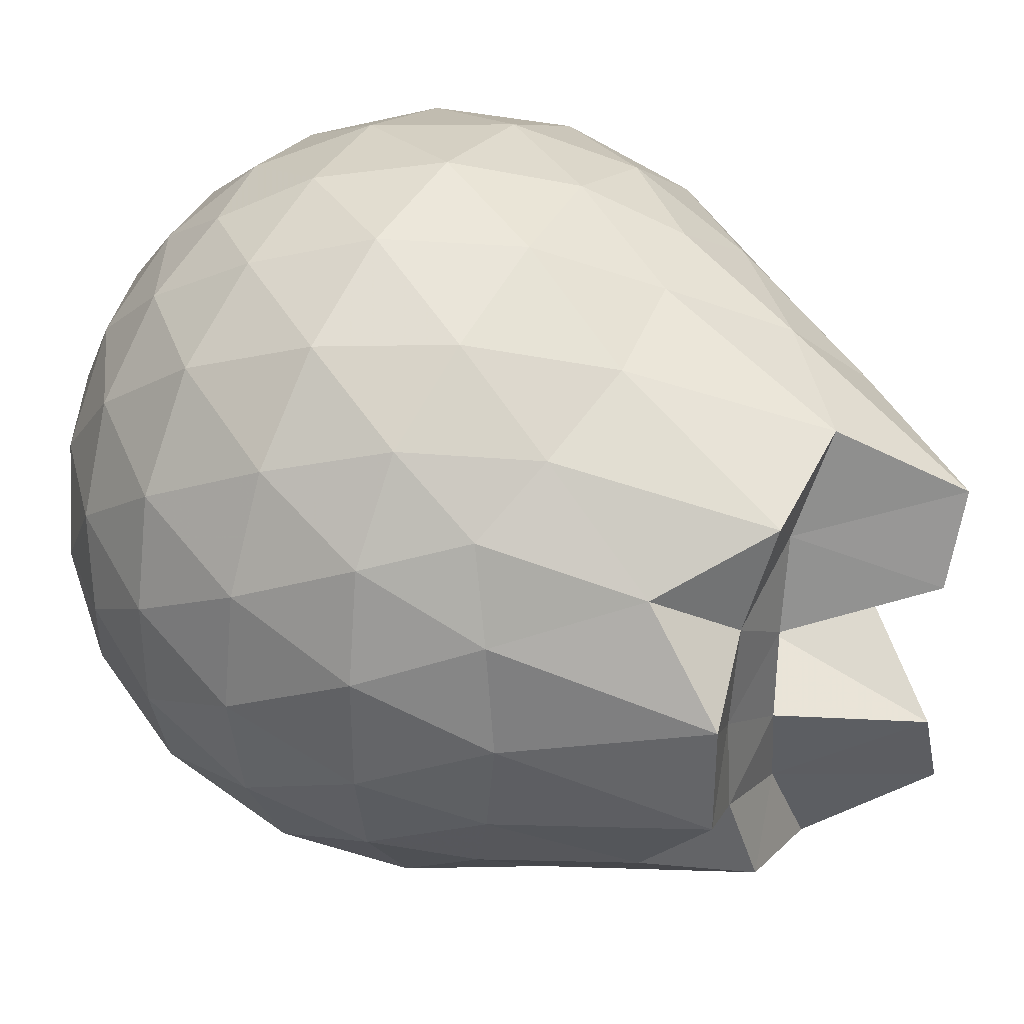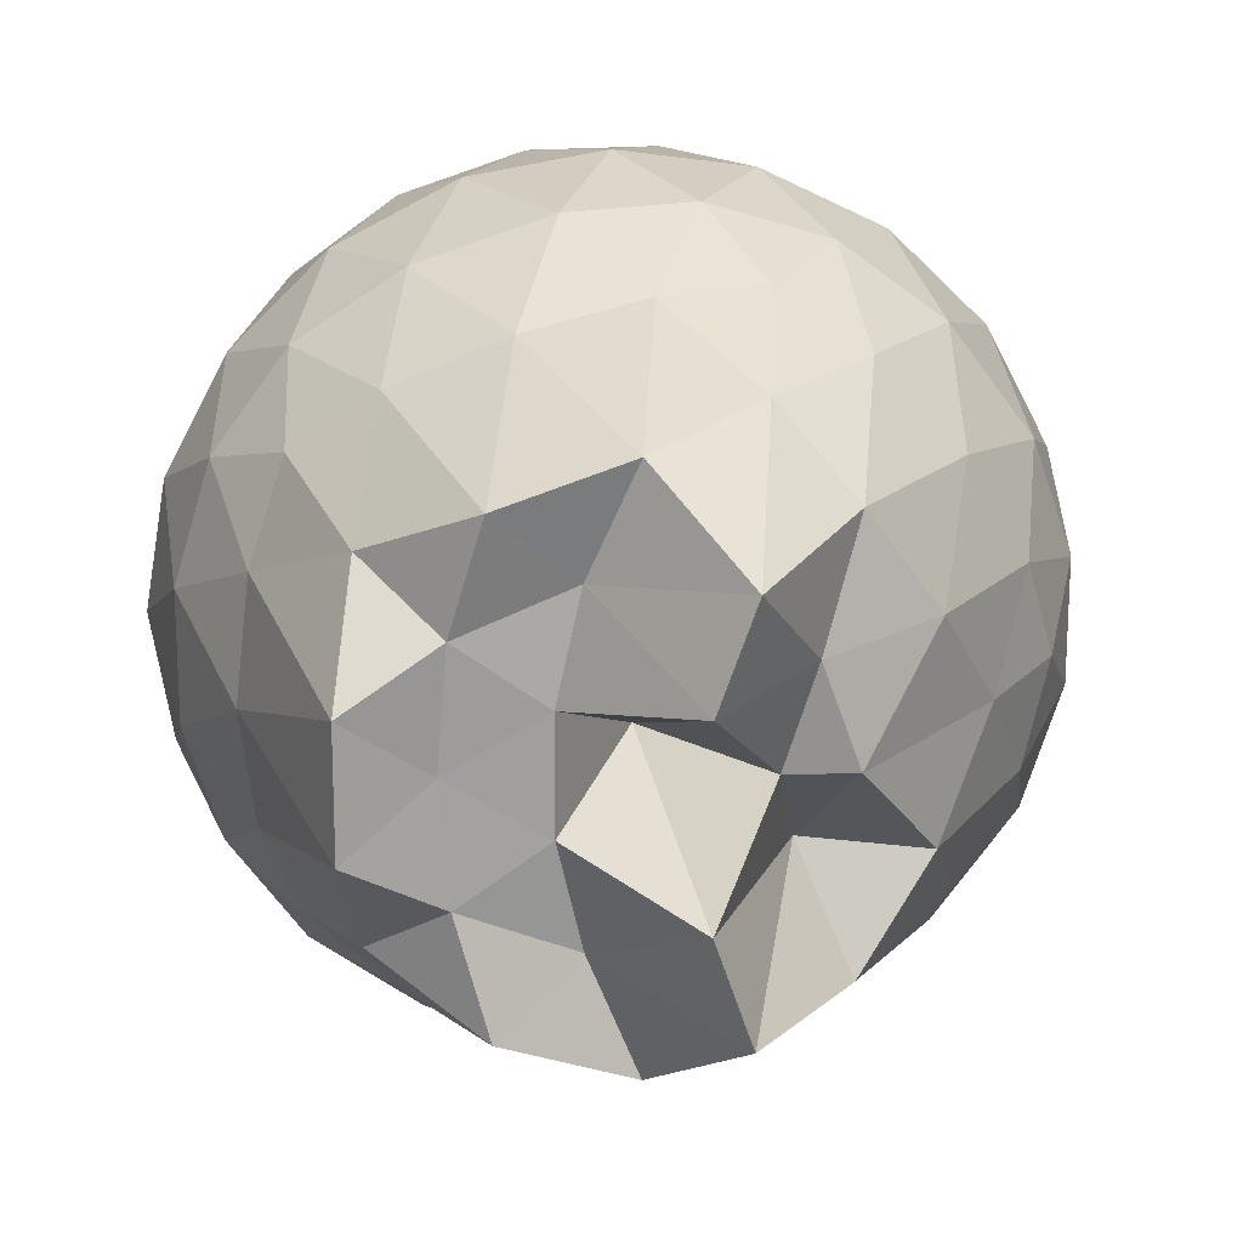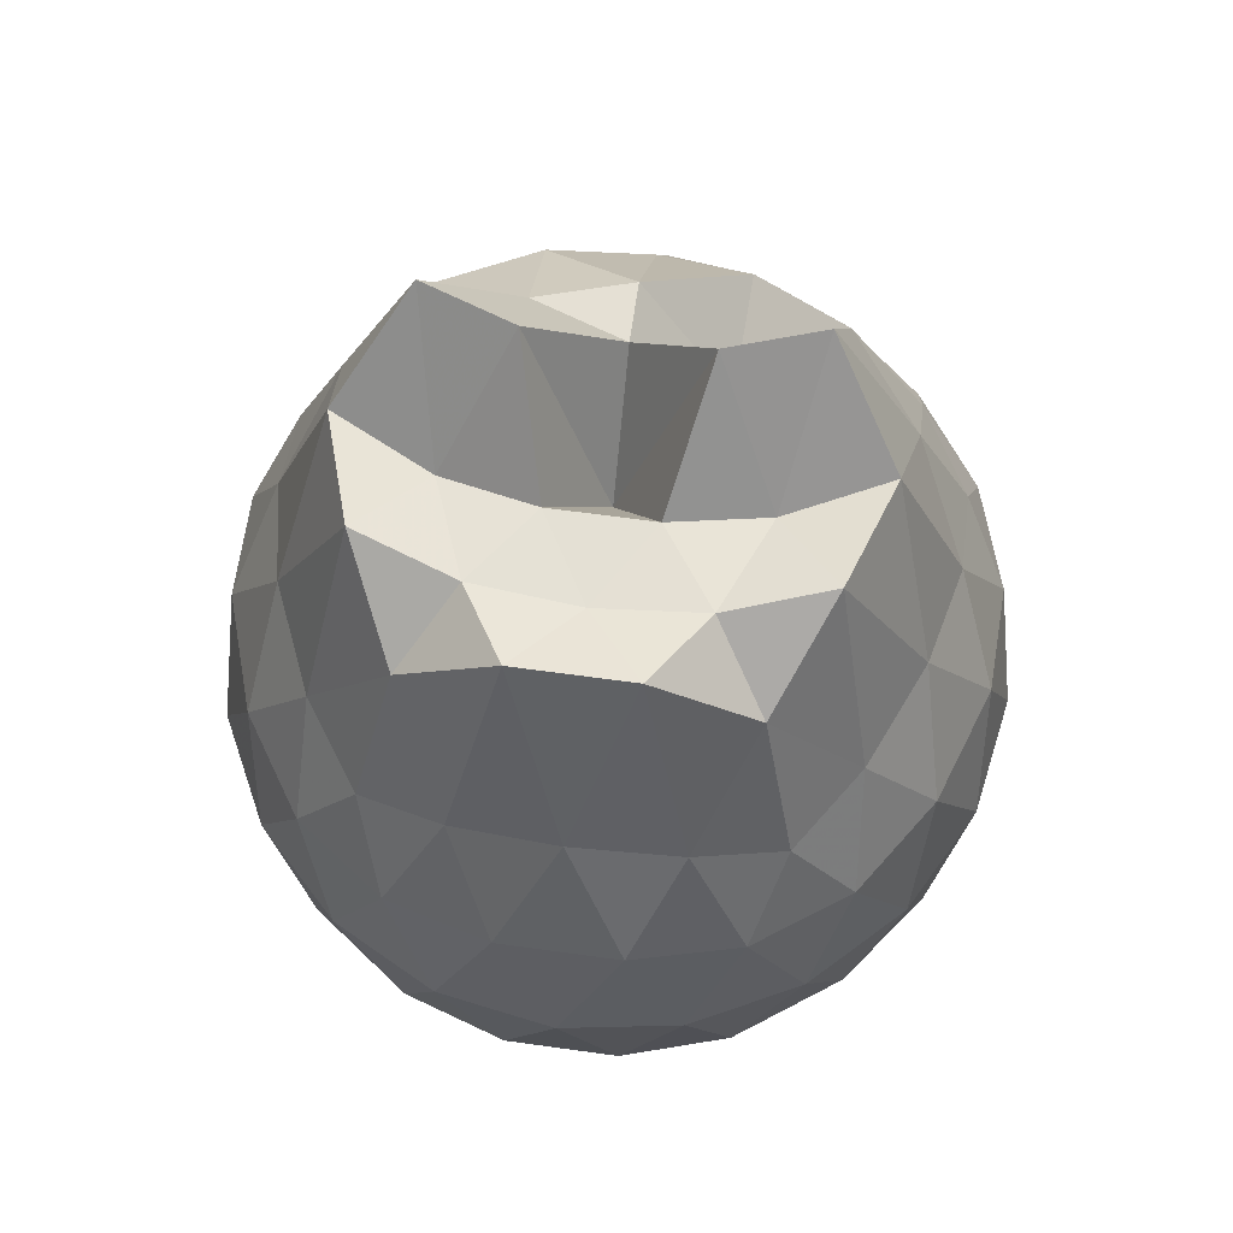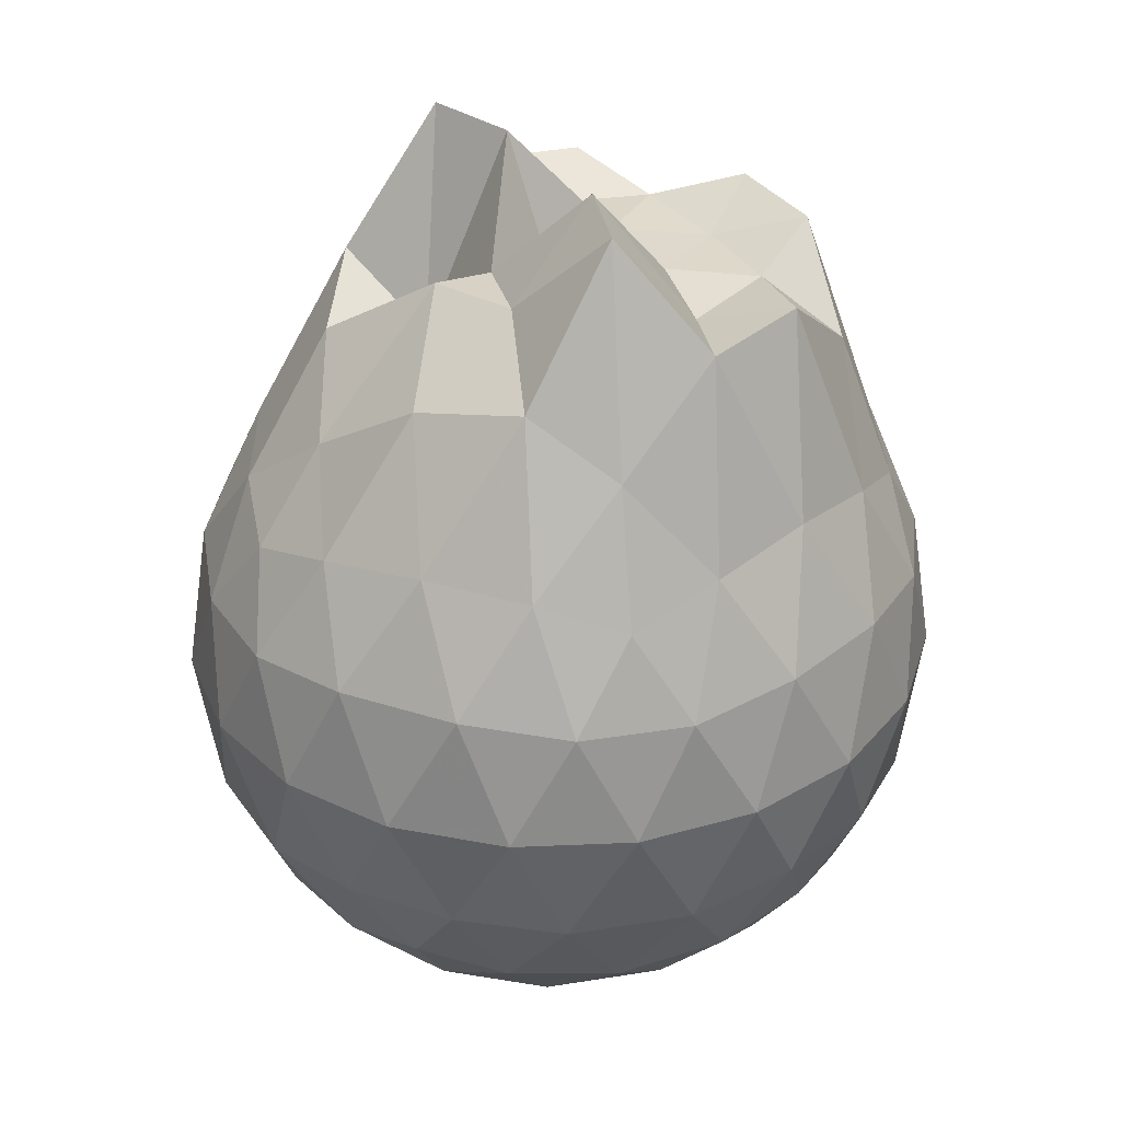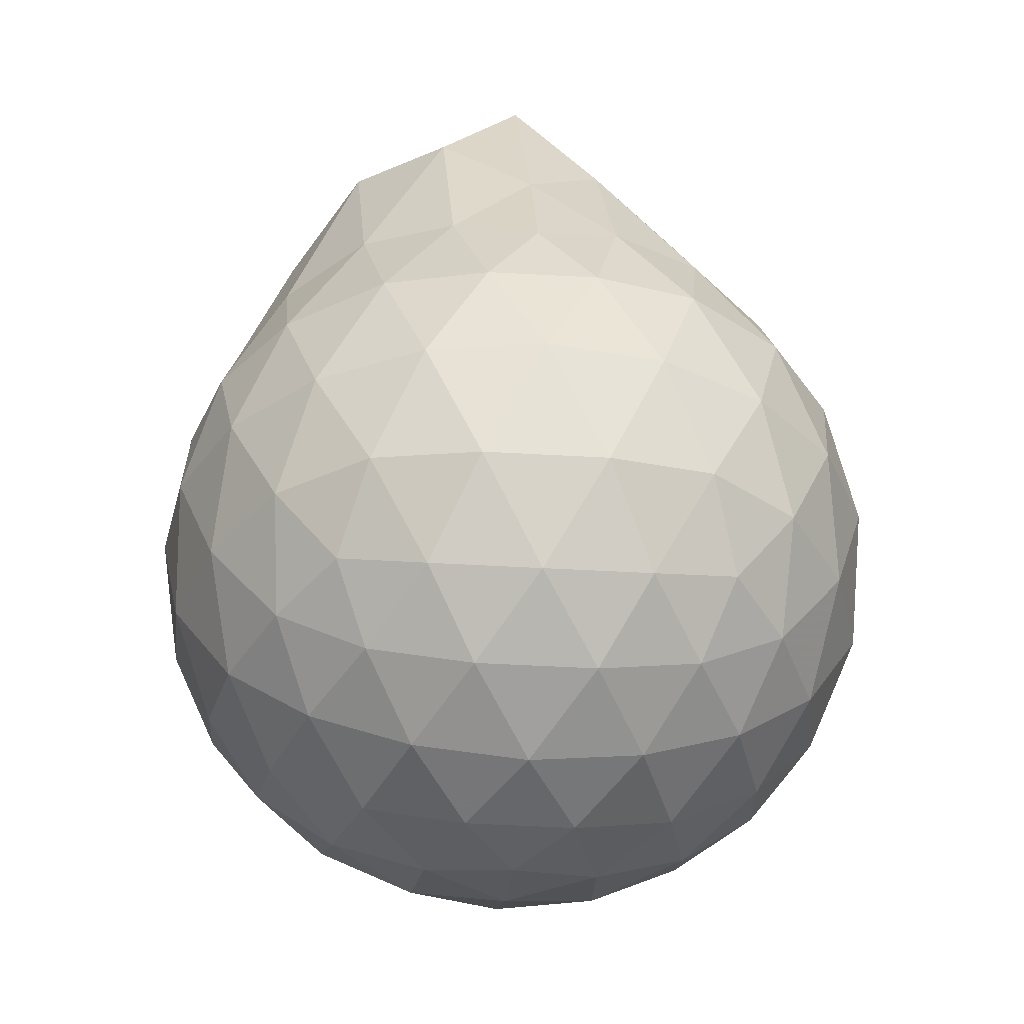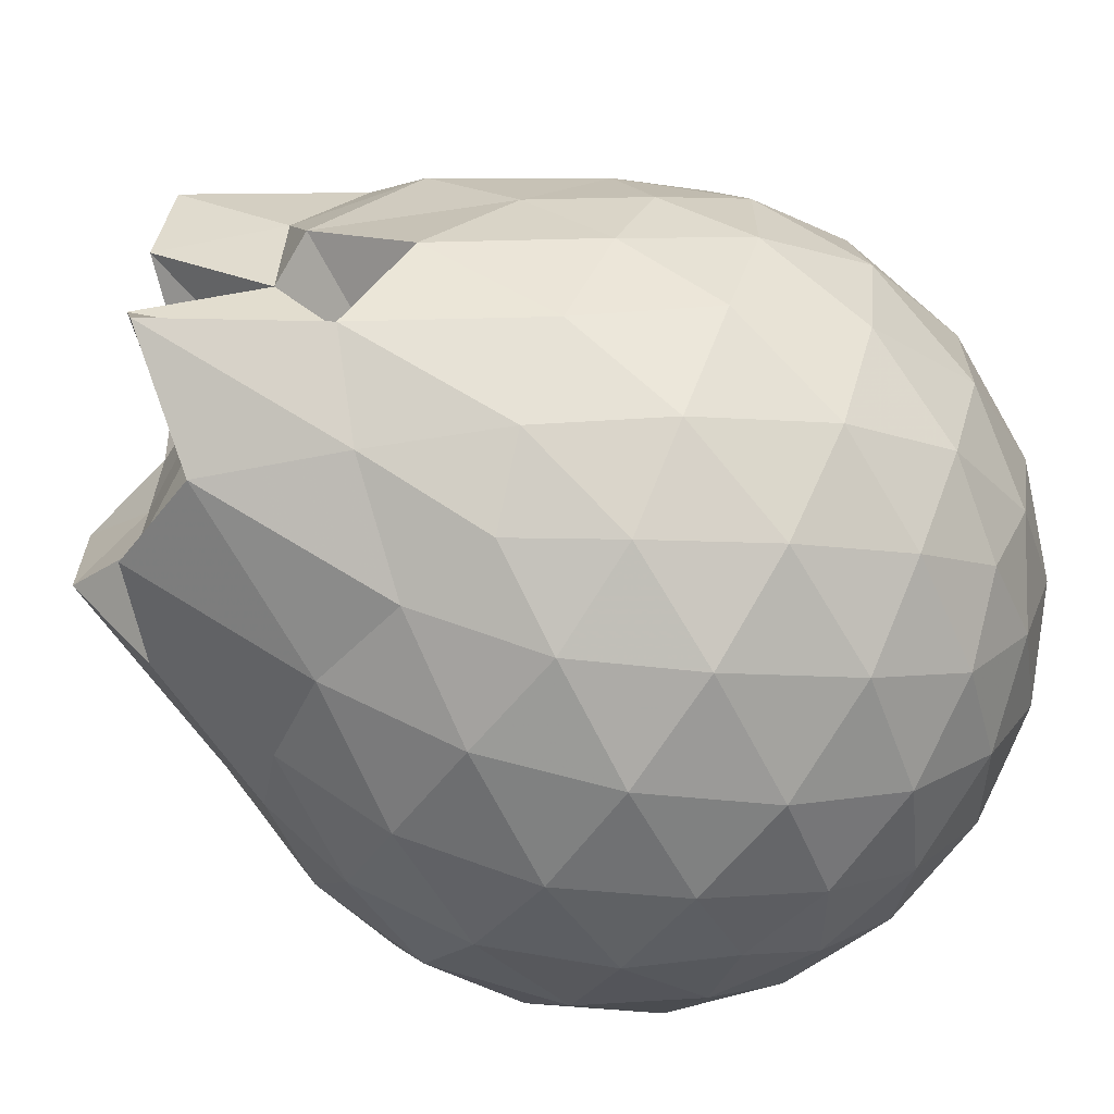
<metadata>
{"format":"obj","ext":"obj","renderer":"f3d","projection":"perspective","resolution":1024,"background":"white","views":[{"elev":36.9,"azim":-58.8,"up":"+Y"},{"elev":18.9,"azim":-6.5,"up":"+Y"},{"elev":61.8,"azim":-81.9,"up":"+Z"},{"elev":33.3,"azim":150.6,"up":"+Z"},{"elev":-36.3,"azim":13.1,"up":"+Z"},{"elev":-66.0,"azim":55.8,"up":"+Y"}]}
</metadata>
<code>
v -2.281 -0.0233 1.152
v -2.229 -0.02418 -0.6341
v -1.375 -0.02418 0.8595
v -1.447 0.2005 0.9231
v -1.59 0.4426 0.9627
v -1.779 0.6469 0.9438
v -1.972 0.7778 0.8745
v -2.213 0.7777 0.9532
v -2.488 0.7196 0.9924
v -2.746 0.606 0.9478
v -2.935 0.4658 0.8708
v -3.014 0.2467 0.9473
v -3.047 -0.02372 0.9893
v -3.014 -0.2952 0.9461
v -2.935 -0.5144 0.8707
v -2.747 -0.6546 0.9482
v -2.488 -0.7678 0.9927
v -2.213 -0.8264 0.9519
v -1.972 -0.8261 0.8741
v -1.779 -0.6951 0.9436
v -1.59 -0.4905 0.9627
v -1.447 -0.2486 0.923
v -1.288 0.1189 0.645
v -1.385 0.3883 0.6726
v -1.573 0.6421 0.6735
v -1.804 0.8123 0.6471
v -2.082 0.8978 0.6476
v -2.372 0.8875 0.6751
v -2.676 0.7866 0.6736
v -2.917 0.625 0.647
v -3.084 0.3955 0.6462
v -3.166 0.1273 0.6743
v -3.166 -0.1758 0.6741
v -3.084 -0.444 0.6462
v -2.917 -0.6732 0.6466
v -2.676 -0.8351 0.6736
v -2.372 -0.936 0.6754
v -2.082 -0.9461 0.6479
v -1.804 -0.8607 0.6468
v -1.573 -0.6902 0.6734
v -1.385 -0.4366 0.6729
v -1.288 -0.1672 0.6446
v -1.279 0.2797 0.3594
v -1.421 0.5538 0.3596
v -1.643 0.7709 0.3614
v -1.923 0.9082 0.3618
v -2.233 0.9528 0.363
v -2.544 0.9008 0.3628
v -2.823 0.7586 0.3644
v -3.044 0.5405 0.3619
v -3.185 0.2723 0.3636
v -3.234 -0.02419 0.3622
v -3.185 -0.3202 0.3636
v -3.044 -0.5889 0.3619
v -2.823 -0.807 0.3644
v -2.544 -0.9492 0.3628
v -2.233 -1.001 0.363
v -1.923 -0.9566 0.3618
v -1.643 -0.8193 0.3613
v -1.421 -0.6022 0.3594
v -1.279 -0.3281 0.3593
v -1.229 -0.02415 0.359
v -1.374 0.4082 0.07337
v -1.547 0.6407 0.07486
v -1.786 0.8023 0.04702
v -2.094 0.8973 0.0489
v -2.386 0.9001 0.07797
v -2.666 0.8082 0.07909
v -2.899 0.6342 0.05291
v -3.087 0.3796 0.05352
v -3.182 0.1158 0.08073
v -3.182 -0.1642 0.08074
v -3.087 -0.428 0.05354
v -2.899 -0.6823 0.05291
v -2.666 -0.8566 0.07912
v -2.386 -0.9485 0.07791
v -2.094 -0.9457 0.04887
v -1.786 -0.8506 0.04704
v -1.547 -0.689 0.07481
v -1.374 -0.4565 0.07334
v -1.29 -0.1827 0.04504
v -1.29 0.1344 0.04503
v -1.524 0.4779 -0.1386
v -1.715 0.6212 -0.1947
v -1.976 0.7379 -0.2172
v -2.259 0.7902 -0.1914
v -2.501 0.7811 -0.1331
v -2.7 0.6464 -0.1883
v -2.895 0.4396 -0.2106
v -3.035 0.1967 -0.1857
v -3.103 -0.02418 -0.1287
v -3.035 -0.245 -0.1857
v -2.895 -0.4879 -0.2106
v -2.7 -0.6947 -0.1883
v -2.501 -0.8294 -0.1332
v -2.259 -0.8383 -0.1914
v -1.976 -0.7861 -0.2172
v -1.715 -0.6696 -0.1947
v -1.524 -0.5263 -0.1386
v -1.443 -0.3041 -0.1961
v -1.409 -0.02418 -0.2202
v -1.443 0.2557 -0.1961
v -1.55 -0.02401 1.106
v -1.693 0.2179 1.277
v -1.865 0.4571 1.337
v -2.023 0.6392 1.199
v -2.295 0.6 1.449
v -2.584 0.5059 1.459
v -2.819 0.3795 1.256
v -2.871 0.123 1.471
v -2.871 -0.1705 1.471
v -2.819 -0.4283 1.256
v -2.583 -0.555 1.458
v -2.295 -0.6485 1.448
v -2.023 -0.688 1.199
v -1.866 -0.5053 1.357
v -1.693 -0.2664 1.277
v -1.882 -0.02483 1.465
v -1.967 0.2087 1.479
v -2.118 0.4198 1.721
v -2.401 0.3472 1.403
v -2.655 0.2466 1.41
v -2.677 -0.02395 1.403
v -2.655 -0.2945 1.41
v -2.401 -0.3955 1.403
v -2.118 -0.4676 1.721
v -1.967 -0.2567 1.199
v -2.036 -0.02486 1.455
v -2.2 0.1867 1.717
v -2.457 0.1061 1.419
v -2.457 -0.1542 1.419
v -2.198 -0.2349 1.716
v -1.641 0.3938 -0.3316
v -1.882 0.5249 -0.3931
v -2.178 0.617 -0.391
v -2.455 0.647 -0.3262
v -2.659 0.4619 -0.3866
v -2.841 0.2179 -0.3848
v -2.957 -0.02418 -0.3204
v -2.841 -0.2662 -0.3848
v -2.659 -0.5102 -0.3866
v -2.455 -0.6953 -0.3262
v -2.178 -0.6653 -0.3911
v -1.882 -0.5732 -0.3931
v -1.641 -0.4422 -0.3316
v -1.587 -0.1764 -0.3948
v -1.587 0.128 -0.3948
v -1.82 0.2659 -0.5033
v -2.096 0.3719 -0.5413
v -2.386 0.4422 -0.4988
v -2.577 0.2191 -0.537
v -2.736 -0.02418 -0.4949
v -2.577 -0.2674 -0.537
v -2.386 -0.4905 -0.4988
v -2.096 -0.42 -0.5413
v -1.82 -0.3142 -0.5033
v -1.801 -0.02418 -0.5435
v -2.032 0.1149 -0.6065
v -2.304 0.1999 -0.6041
v -2.473 -0.02418 -0.6025
v -2.304 -0.2483 -0.6041
v -2.032 -0.1632 -0.6065
f 3 23 4
f 4 23 24
f 4 24 5
f 5 24 25
f 5 25 6
f 6 25 26
f 6 26 7
f 7 26 27
f 7 27 8
f 8 27 28
f 8 28 9
f 9 28 29
f 9 29 10
f 10 29 30
f 10 30 11
f 11 30 31
f 11 31 12
f 12 31 32
f 12 32 13
f 13 32 33
f 13 33 14
f 14 33 34
f 14 34 15
f 15 34 35
f 15 35 16
f 16 35 36
f 16 36 17
f 17 36 37
f 17 37 18
f 18 37 38
f 18 38 19
f 19 38 39
f 19 39 20
f 20 39 40
f 20 40 21
f 21 40 41
f 21 41 22
f 22 41 42
f 22 42 3
f 3 42 23
f 23 43 24
f 24 43 44
f 24 44 25
f 25 44 45
f 25 45 26
f 26 45 46
f 26 46 27
f 27 46 47
f 27 47 28
f 28 47 48
f 28 48 29
f 29 48 49
f 29 49 30
f 30 49 50
f 30 50 31
f 31 50 51
f 31 51 32
f 32 51 52
f 32 52 33
f 33 52 53
f 33 53 34
f 34 53 54
f 34 54 35
f 35 54 55
f 35 55 36
f 36 55 56
f 36 56 37
f 37 56 57
f 37 57 38
f 38 57 58
f 38 58 39
f 39 58 59
f 39 59 40
f 40 59 60
f 40 60 41
f 41 60 61
f 41 61 42
f 42 61 62
f 42 62 23
f 23 62 43
f 43 63 44
f 44 63 64
f 44 64 45
f 45 64 65
f 45 65 46
f 46 65 66
f 46 66 47
f 47 66 67
f 47 67 48
f 48 67 68
f 48 68 49
f 49 68 69
f 49 69 50
f 50 69 70
f 50 70 51
f 51 70 71
f 51 71 52
f 52 71 72
f 52 72 53
f 53 72 73
f 53 73 54
f 54 73 74
f 54 74 55
f 55 74 75
f 55 75 56
f 56 75 76
f 56 76 57
f 57 76 77
f 57 77 58
f 58 77 78
f 58 78 59
f 59 78 79
f 59 79 60
f 60 79 80
f 60 80 61
f 61 80 81
f 61 81 62
f 62 81 82
f 62 82 43
f 43 82 63
f 63 83 64
f 64 83 84
f 64 84 65
f 65 84 85
f 65 85 66
f 66 85 86
f 66 86 67
f 67 86 87
f 67 87 68
f 68 87 88
f 68 88 69
f 69 88 89
f 69 89 70
f 70 89 90
f 70 90 71
f 71 90 91
f 71 91 72
f 72 91 92
f 72 92 73
f 73 92 93
f 73 93 74
f 74 93 94
f 74 94 75
f 75 94 95
f 75 95 76
f 76 95 96
f 76 96 77
f 77 96 97
f 77 97 78
f 78 97 98
f 78 98 79
f 79 98 99
f 79 99 80
f 80 99 100
f 80 100 81
f 81 100 101
f 81 101 82
f 82 101 102
f 82 102 63
f 63 102 83
f 103 104 118
f 104 119 118
f 104 105 119
f 105 120 119
f 105 106 120
f 106 107 120
f 107 121 120
f 107 108 121
f 108 122 121
f 108 109 122
f 109 110 122
f 110 123 122
f 110 111 123
f 111 124 123
f 111 112 124
f 112 113 124
f 113 125 124
f 113 114 125
f 114 126 125
f 114 115 126
f 115 116 126
f 116 127 126
f 116 117 127
f 117 118 127
f 117 103 118
f 118 119 128
f 119 129 128
f 119 120 129
f 120 121 129
f 121 130 129
f 121 122 130
f 122 123 130
f 123 131 130
f 123 124 131
f 124 125 131
f 125 132 131
f 125 126 132
f 126 127 132
f 127 128 132
f 127 118 128
f 133 148 134
f 134 148 149
f 134 149 135
f 135 149 150
f 135 150 136
f 136 150 137
f 137 150 151
f 137 151 138
f 138 151 152
f 138 152 139
f 139 152 140
f 140 152 153
f 140 153 141
f 141 153 154
f 141 154 142
f 142 154 143
f 143 154 155
f 143 155 144
f 144 155 156
f 144 156 145
f 145 156 146
f 146 156 157
f 146 157 147
f 147 157 148
f 147 148 133
f 148 158 149
f 149 158 159
f 149 159 150
f 150 159 151
f 151 159 160
f 151 160 152
f 152 160 153
f 153 160 161
f 153 161 154
f 154 161 155
f 155 161 162
f 155 162 156
f 156 162 157
f 157 162 158
f 157 158 148
f 3 4 103
f 103 4 104
f 4 5 104
f 104 5 105
f 5 6 105
f 105 6 106
f 6 7 106
f 7 8 106
f 106 8 107
f 8 9 107
f 107 9 108
f 9 10 108
f 108 10 109
f 10 11 109
f 11 12 109
f 109 12 110
f 12 13 110
f 110 13 111
f 13 14 111
f 111 14 112
f 14 15 112
f 15 16 112
f 112 16 113
f 16 17 113
f 113 17 114
f 17 18 114
f 114 18 115
f 18 19 115
f 19 20 115
f 115 20 116
f 20 21 116
f 116 21 117
f 21 22 117
f 117 22 103
f 22 3 103
f 83 133 84
f 84 133 134
f 84 134 85
f 85 134 135
f 85 135 86
f 86 135 136
f 86 136 87
f 87 136 88
f 88 136 137
f 88 137 89
f 89 137 138
f 89 138 90
f 90 138 139
f 90 139 91
f 91 139 92
f 92 139 140
f 92 140 93
f 93 140 141
f 93 141 94
f 94 141 142
f 94 142 95
f 95 142 96
f 96 142 143
f 96 143 97
f 97 143 144
f 97 144 98
f 98 144 145
f 98 145 99
f 99 145 100
f 100 145 146
f 100 146 101
f 101 146 147
f 101 147 102
f 102 147 133
f 102 133 83
f 128 129 1
f 129 130 1
f 130 131 1
f 131 132 1
f 132 128 1
f 159 158 2
f 160 159 2
f 161 160 2
f 162 161 2
f 158 162 2

</code>
